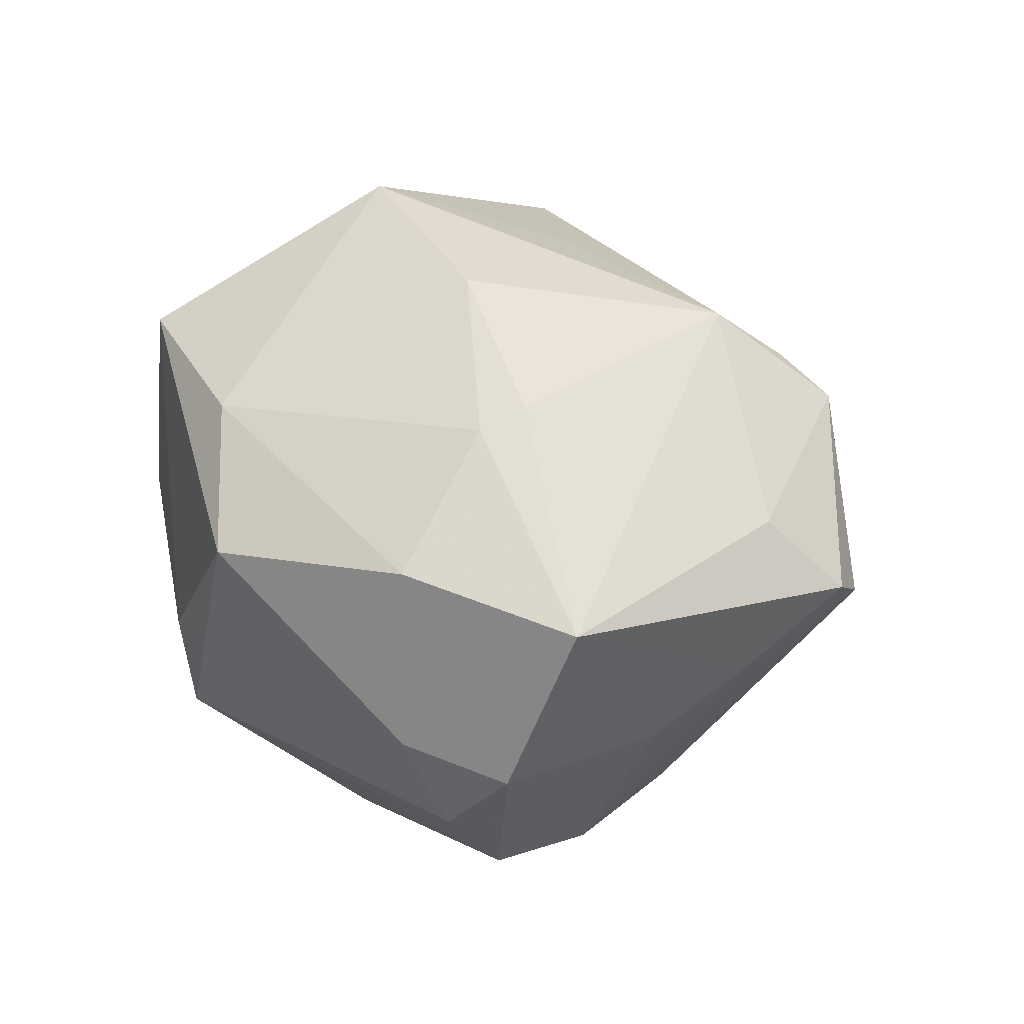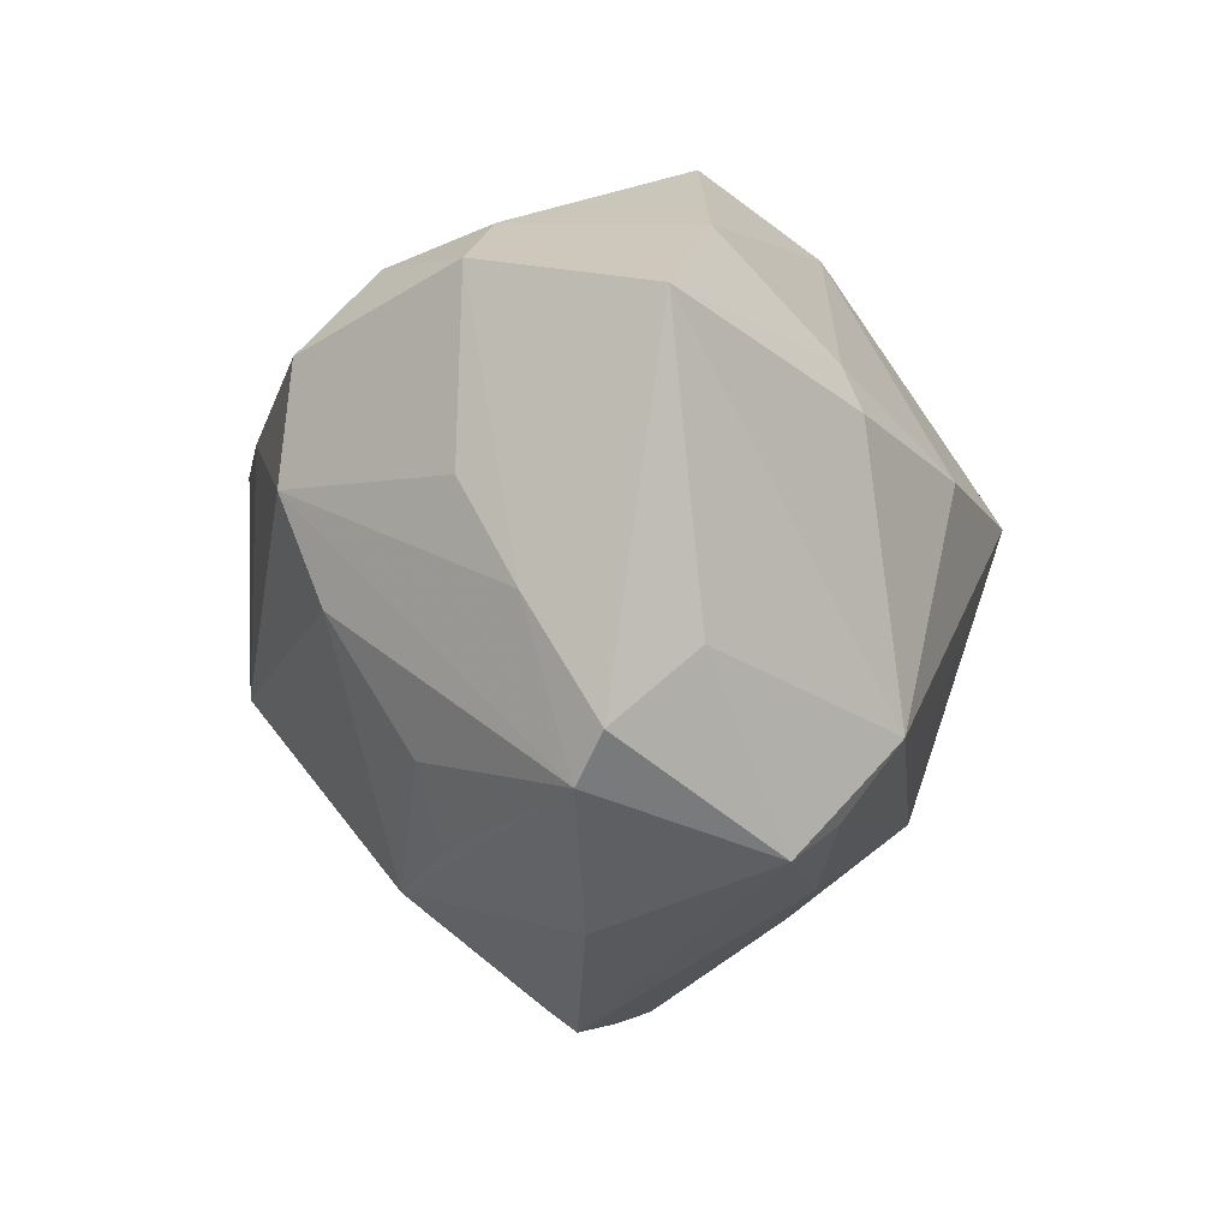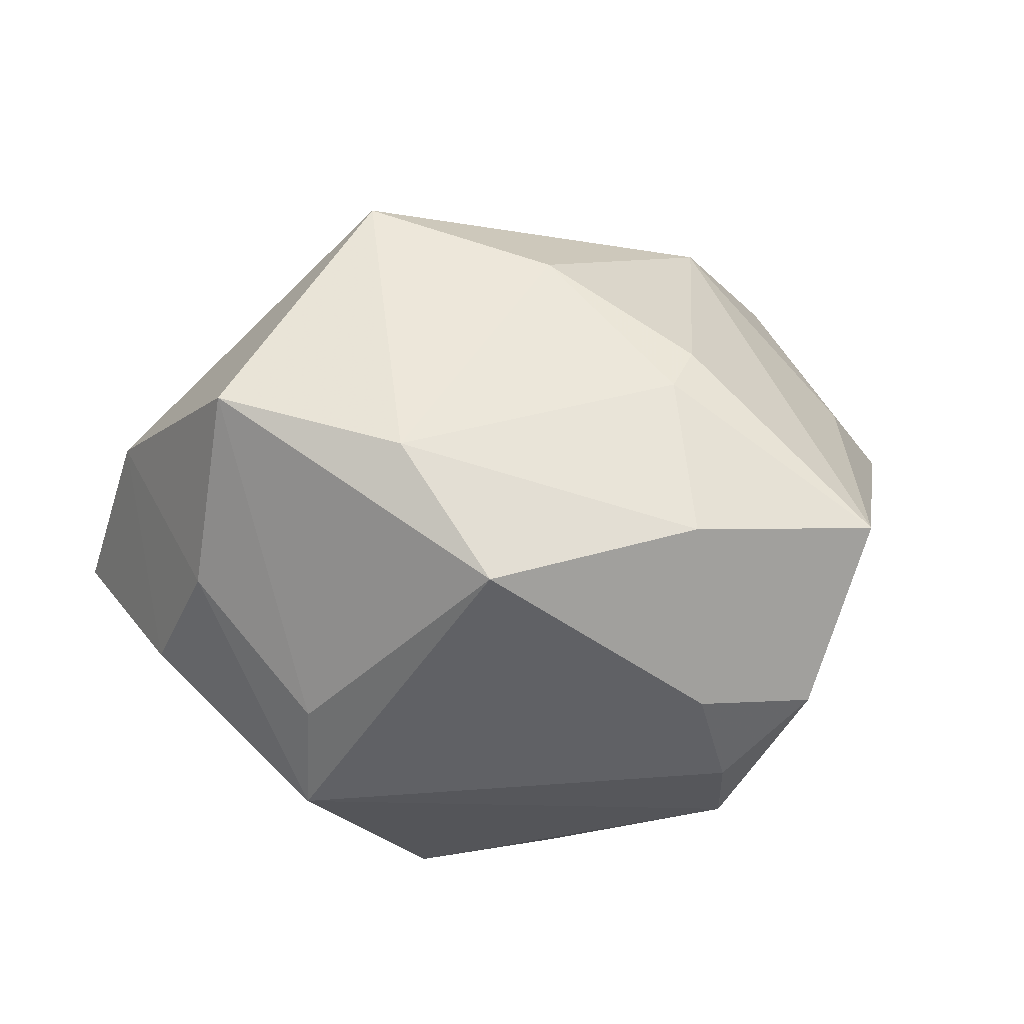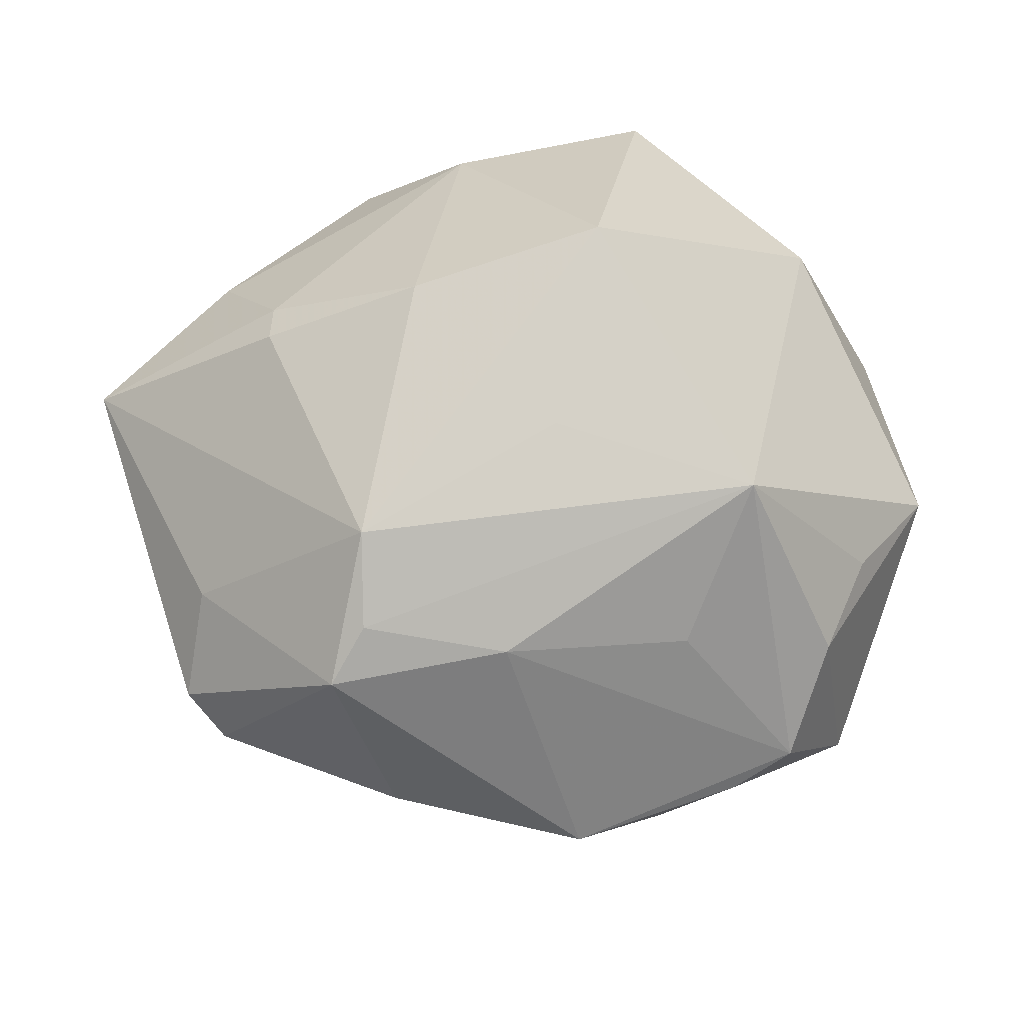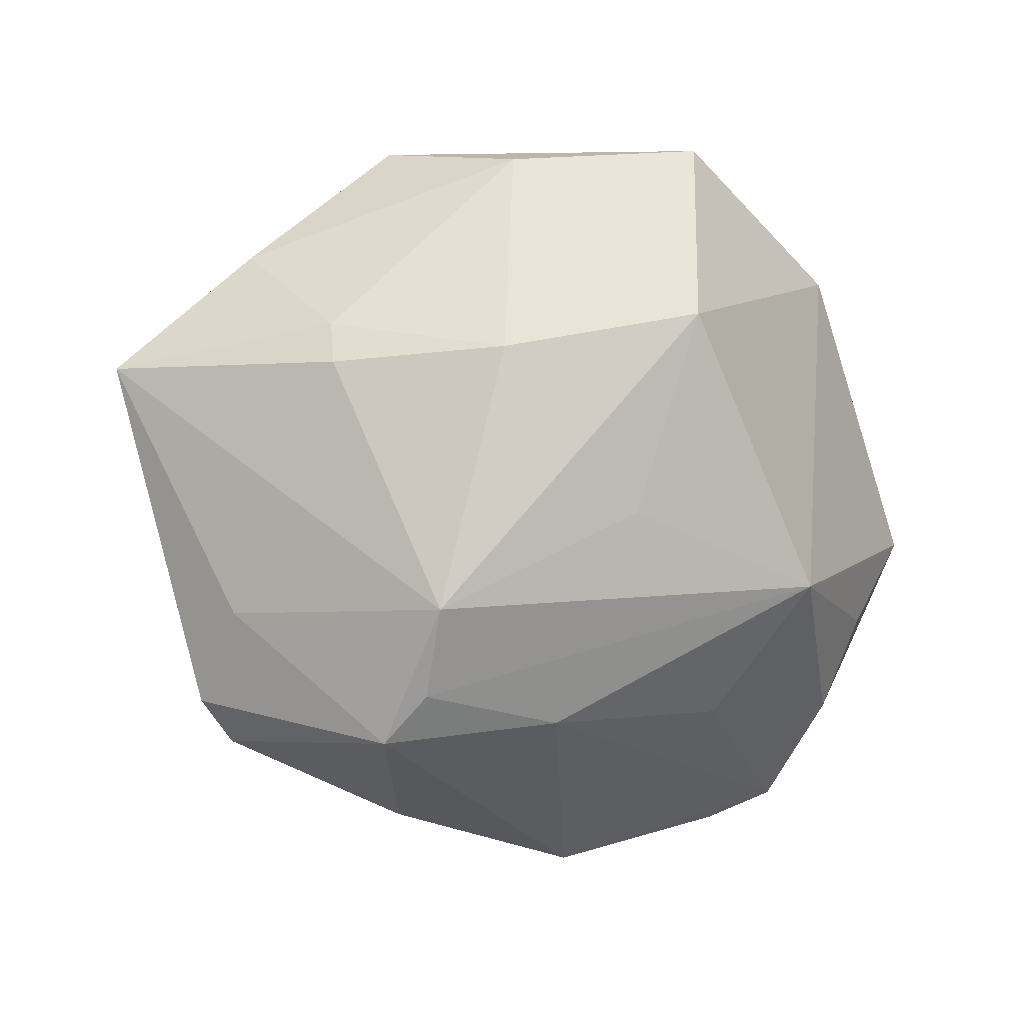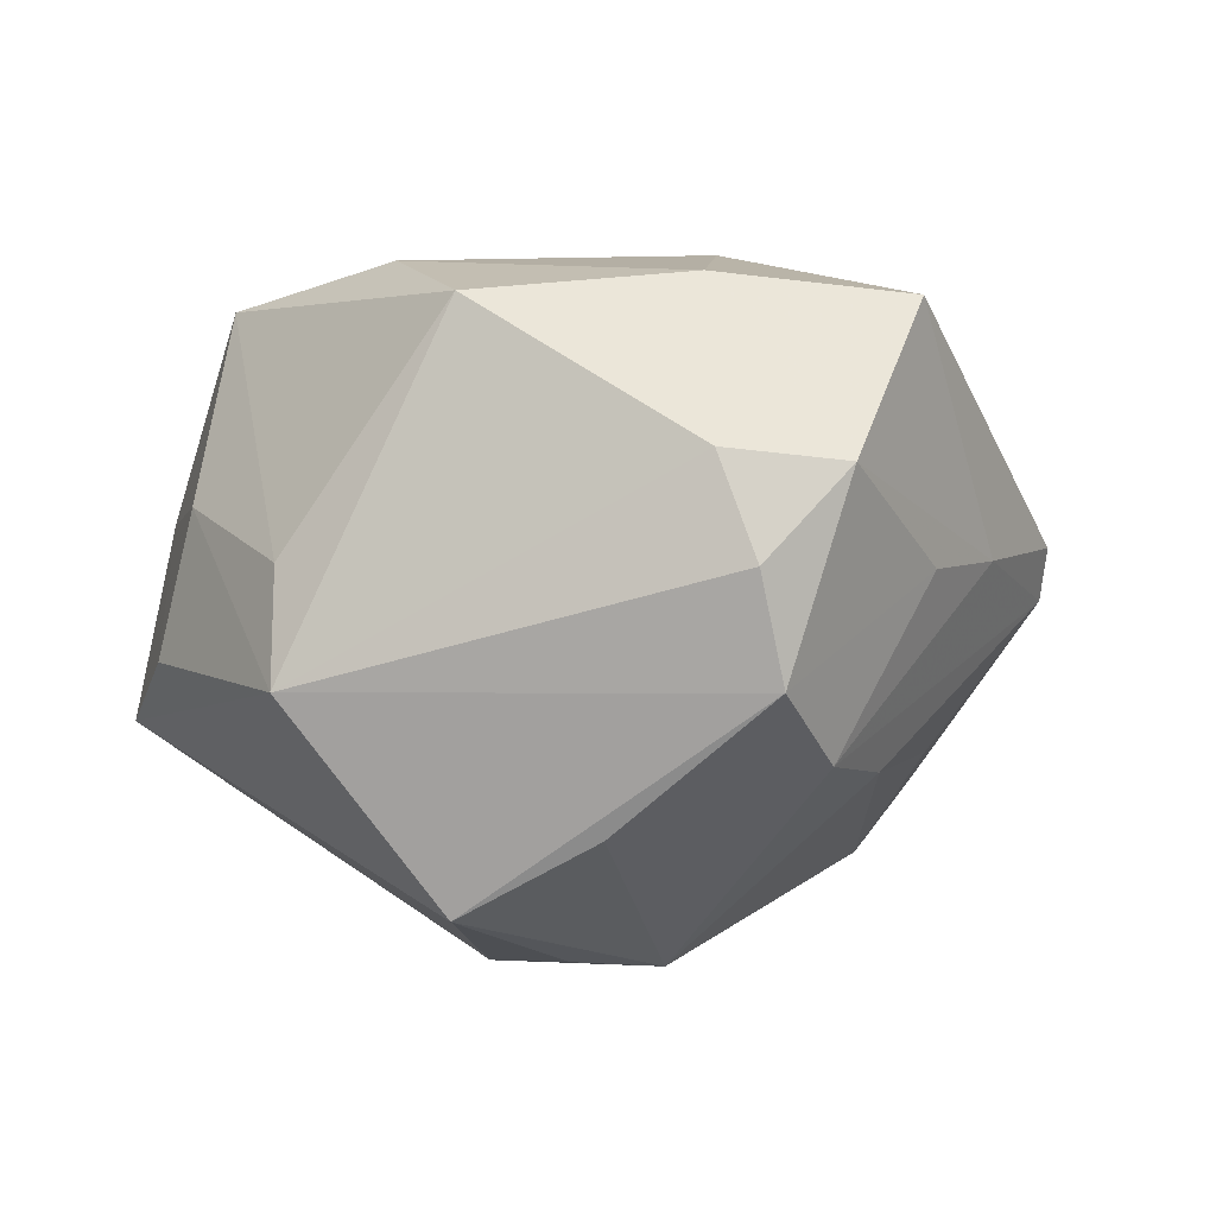
<metadata>
{"format":"obj","ext":"obj","renderer":"f3d","projection":"perspective","resolution":1024,"background":"white","views":[{"elev":27.1,"azim":-110.1,"up":"+Z"},{"elev":-22.1,"azim":-82.6,"up":"+Y"},{"elev":22.4,"azim":-153.6,"up":"+Z"},{"elev":-31.3,"azim":3.2,"up":"+Y"},{"elev":-15.7,"azim":-13.0,"up":"+Y"},{"elev":-28.0,"azim":-138.1,"up":"+Z"}]}
</metadata>
<code>
v 0.01276 -0.0007283 -0.0354
v 0.005409 -0.01117 0.03198
v 0.03489 0.001073 -0.0171
v 0.03495 0.02534 0.01151
v -0.03968 -0.01573 -0.003402
v -0.02729 0.005322 0.02661
v -0.0005961 -0.03223 0.01943
v 0.006293 -0.04374 -0.004673
v -0.01958 -0.03514 0.0184
v 0.03499 -0.0264 0.007633
v -0.01559 -0.02239 0.02892
v -0.03454 0.01103 -0.02581
v -0.01664 -0.03226 -0.01414
v -0.0366 0.02264 -0.006495
v -0.01864 0.03763 0.01065
v 0.01049 0.009441 0.03935
v -0.001814 -0.01039 -0.03705
v 0.04754 -0.00437 0.001334
v 0.01893 -0.02927 0.01534
v 0.00358 0.03815 -0.009801
v -0.009937 0.005722 0.03467
v 0.01555 -0.03899 -0.009116
v -0.01407 0.01215 -0.03448
v 0.03954 -0.01601 0.008136
v 0.02398 -0.0385 -0.003024
v -0.03064 -0.0007719 -0.02773
v -0.04055 -0.004801 -0.00909
v 0.01841 0.03643 0.002613
v -0.03751 0.01793 -0.017
v -0.008492 -0.03329 -0.01953
v 0.03047 -0.03572 -0.0002543
v -0.03513 0.02185 0.01339
v -0.02731 0.0104 0.0247
v 0.02601 -0.008924 -0.02652
v -0.02359 -0.02546 -0.01543
v -0.04975 0.007987 0.01104
v 0.002741 -0.001523 -0.03795
v -0.03567 -0.02009 0.01241
v -0.03811 -0.0284 0.003901
v -0.02771 -0.01183 -0.02362
v 0.001497 0.01605 -0.03932
v 0.02643 -0.01728 0.02794
v 0.02687 0.03242 -0.01005
v 0.01513 0.03551 0.02446
v -0.01577 -0.03061 0.02268
v 0.005197 0.03631 -0.02198
v -0.03416 -0.03229 0.0007583
v 0.04373 0.02159 -0.00717
v 0.03723 -0.02818 -0.014
v -0.01437 -0.03977 -0.0009685
v -0.04568 0.01404 -0.007853
v -0.006021 0.03339 0.02206
f 36 38 11
f 11 38 9
f 7 9 8
f 10 49 18
f 36 33 32
f 32 51 36
f 32 52 15
f 33 52 32
f 16 42 4
f 4 42 18
f 8 9 50
f 9 47 50
f 50 30 8
f 47 30 50
f 9 38 39
f 39 47 9
f 39 38 36
f 34 3 49
f 2 42 16
f 16 11 2
f 2 11 42
f 21 11 16
f 16 52 21
f 21 52 33
f 6 33 36
f 36 11 6
f 6 21 33
f 11 21 6
f 42 11 45
f 45 7 42
f 45 11 9
f 9 7 45
f 31 10 42
f 31 7 8
f 49 10 31
f 18 42 24
f 24 10 18
f 42 10 24
f 29 51 14
f 15 46 14
f 14 46 29
f 14 32 15
f 51 32 14
f 12 51 29
f 41 23 12
f 12 46 41
f 29 46 12
f 44 52 16
f 16 4 44
f 15 52 44
f 35 47 40
f 40 30 35
f 8 30 22
f 22 30 49
f 49 30 17
f 17 30 40
f 41 37 17
f 17 23 41
f 43 4 48
f 48 4 18
f 41 46 48
f 48 46 43
f 18 49 48
f 3 34 48
f 49 3 48
f 1 37 41
f 41 48 1
f 1 48 34
f 1 17 37
f 1 34 49
f 49 17 1
f 42 7 19
f 19 31 42
f 7 31 19
f 51 12 27
f 28 4 43
f 28 44 4
f 43 46 28
f 13 30 47
f 47 35 13
f 13 35 30
f 49 31 25
f 25 22 49
f 25 31 8
f 8 22 25
f 36 51 5
f 51 27 5
f 5 39 36
f 47 39 5
f 26 27 12
f 26 17 40
f 26 5 27
f 26 12 23
f 23 17 26
f 40 47 26
f 47 5 26
f 20 46 15
f 20 28 46
f 15 44 20
f 44 28 20

</code>
